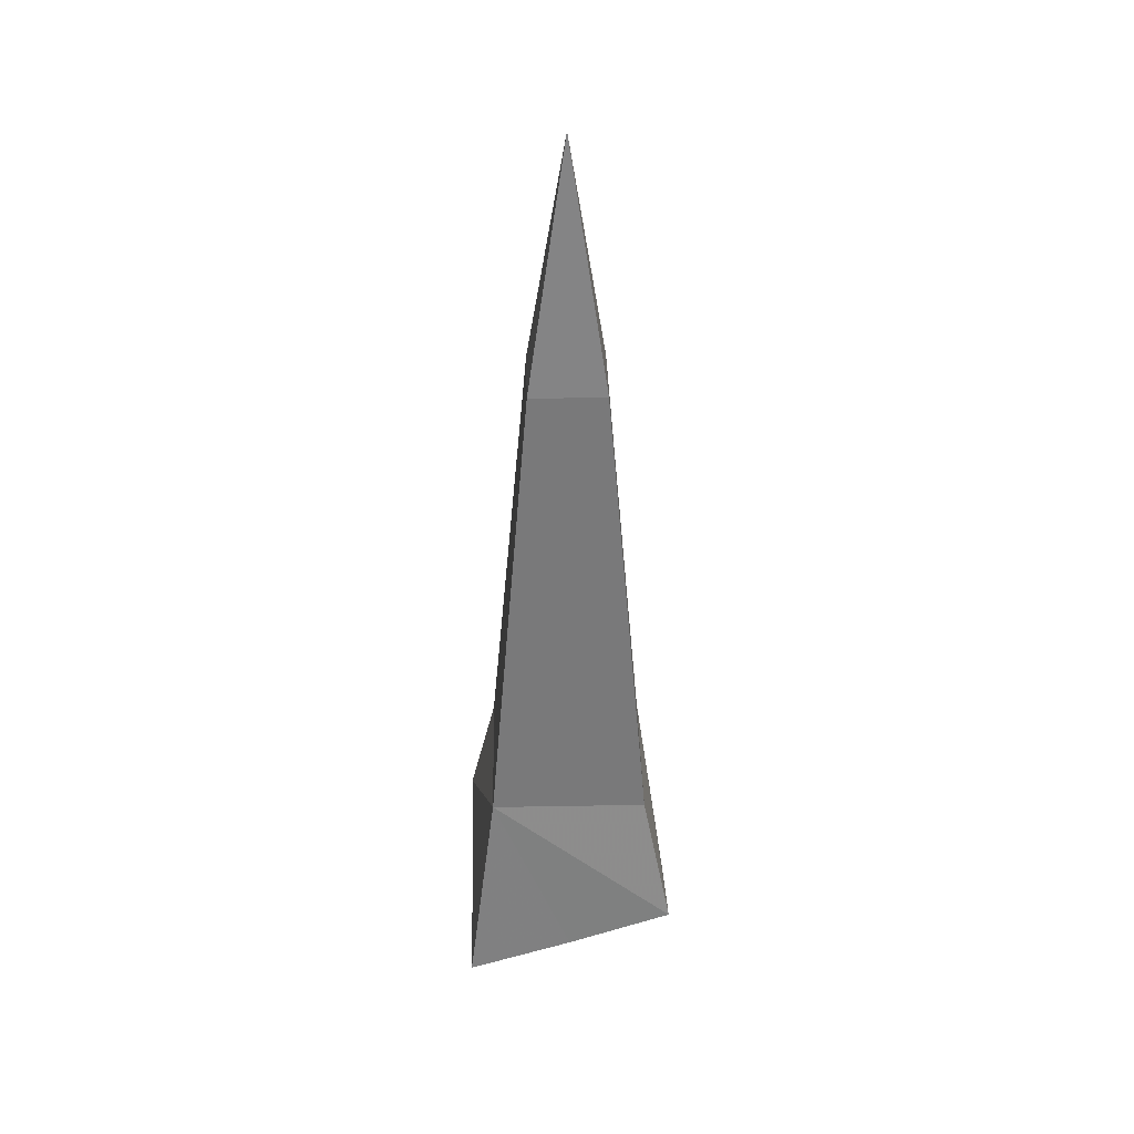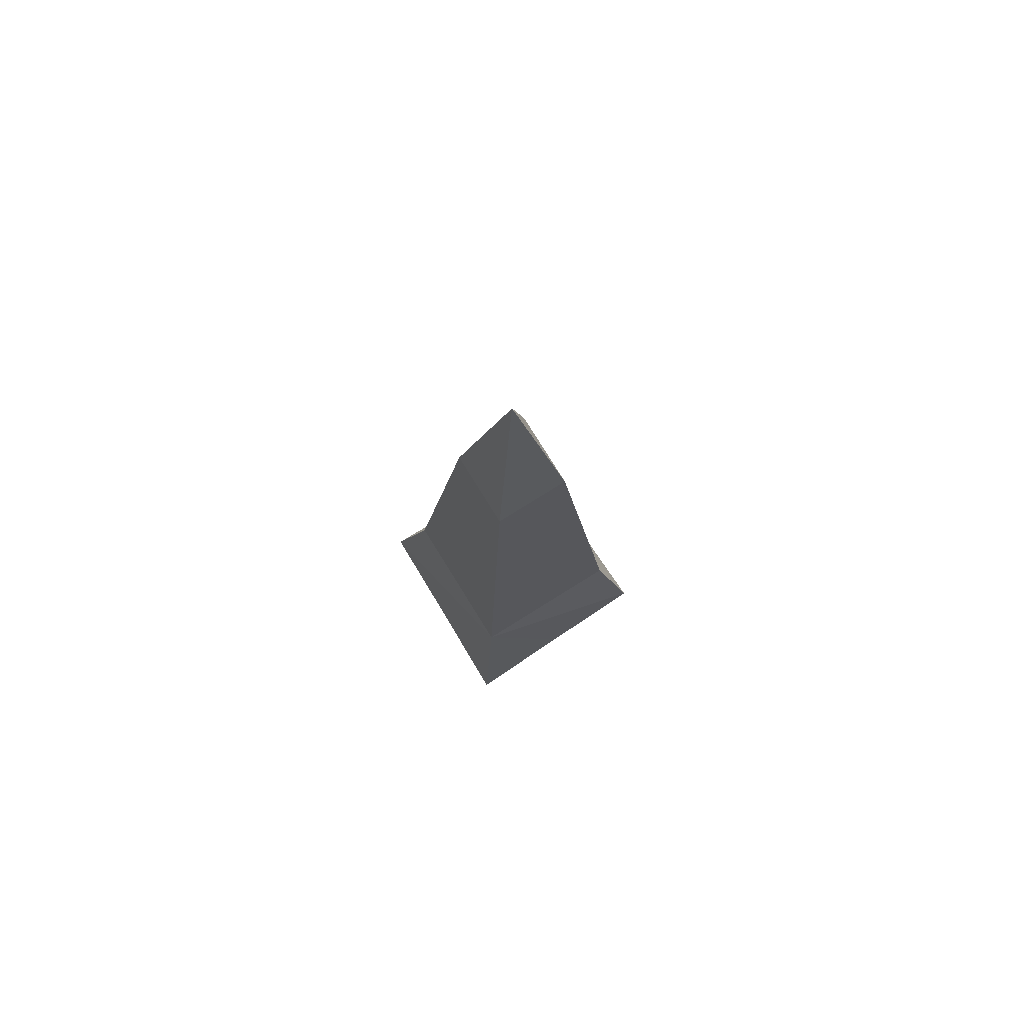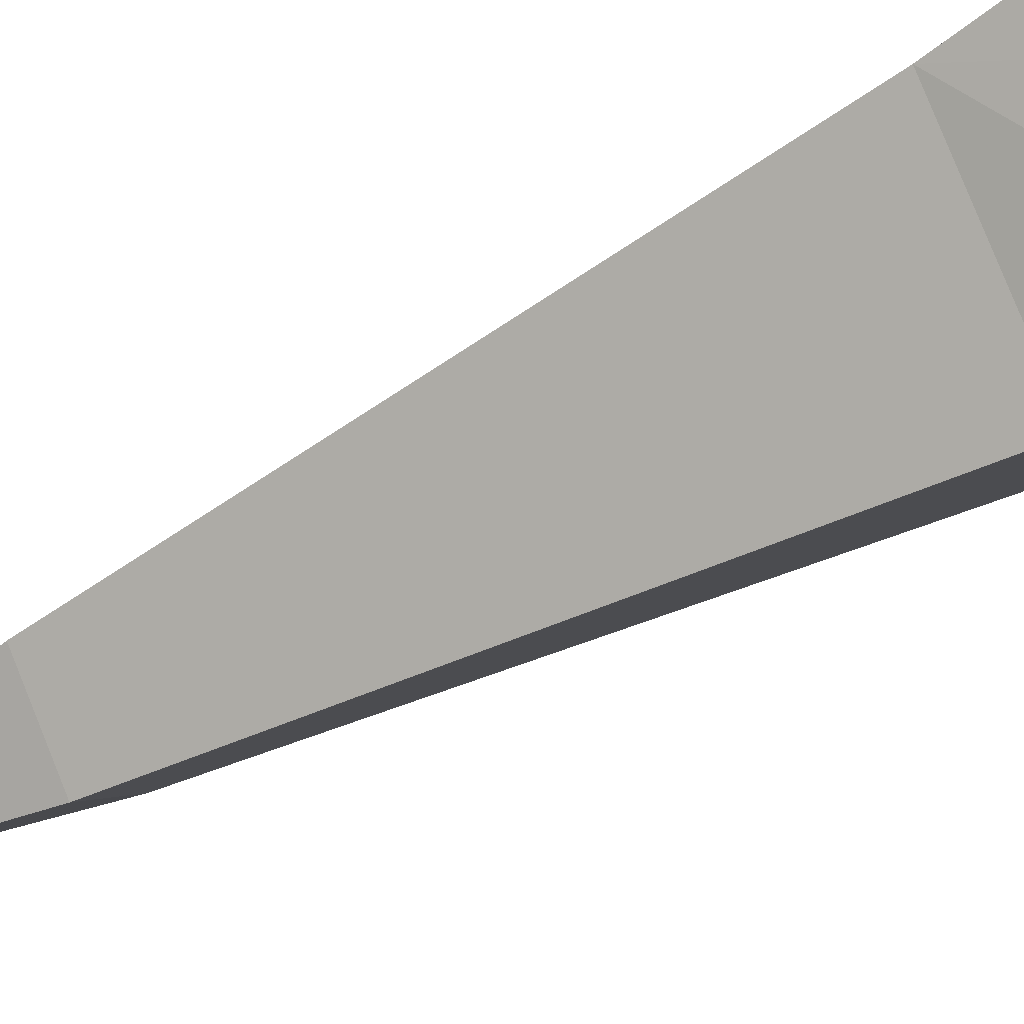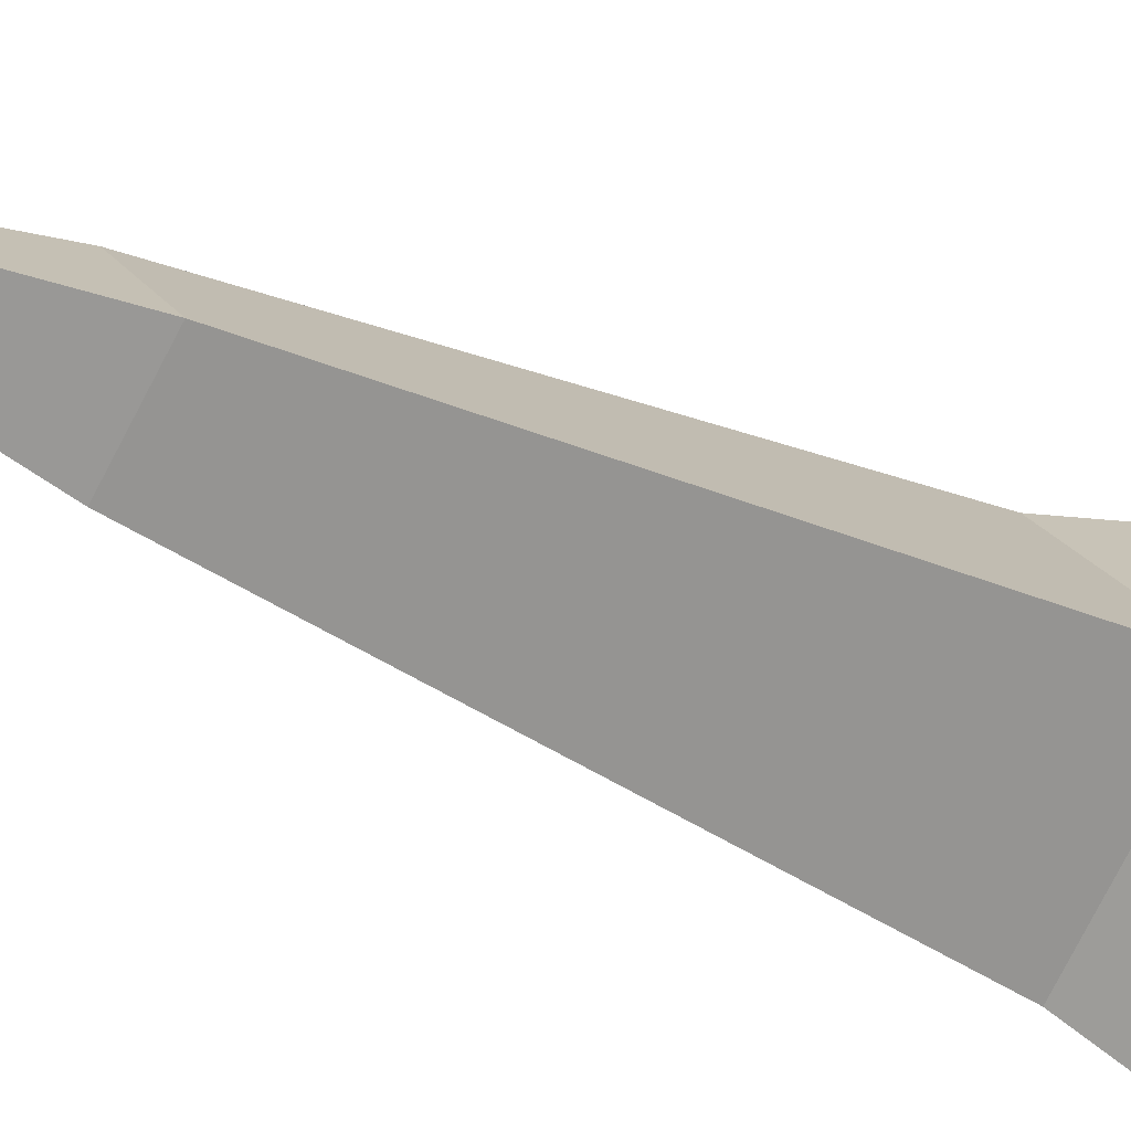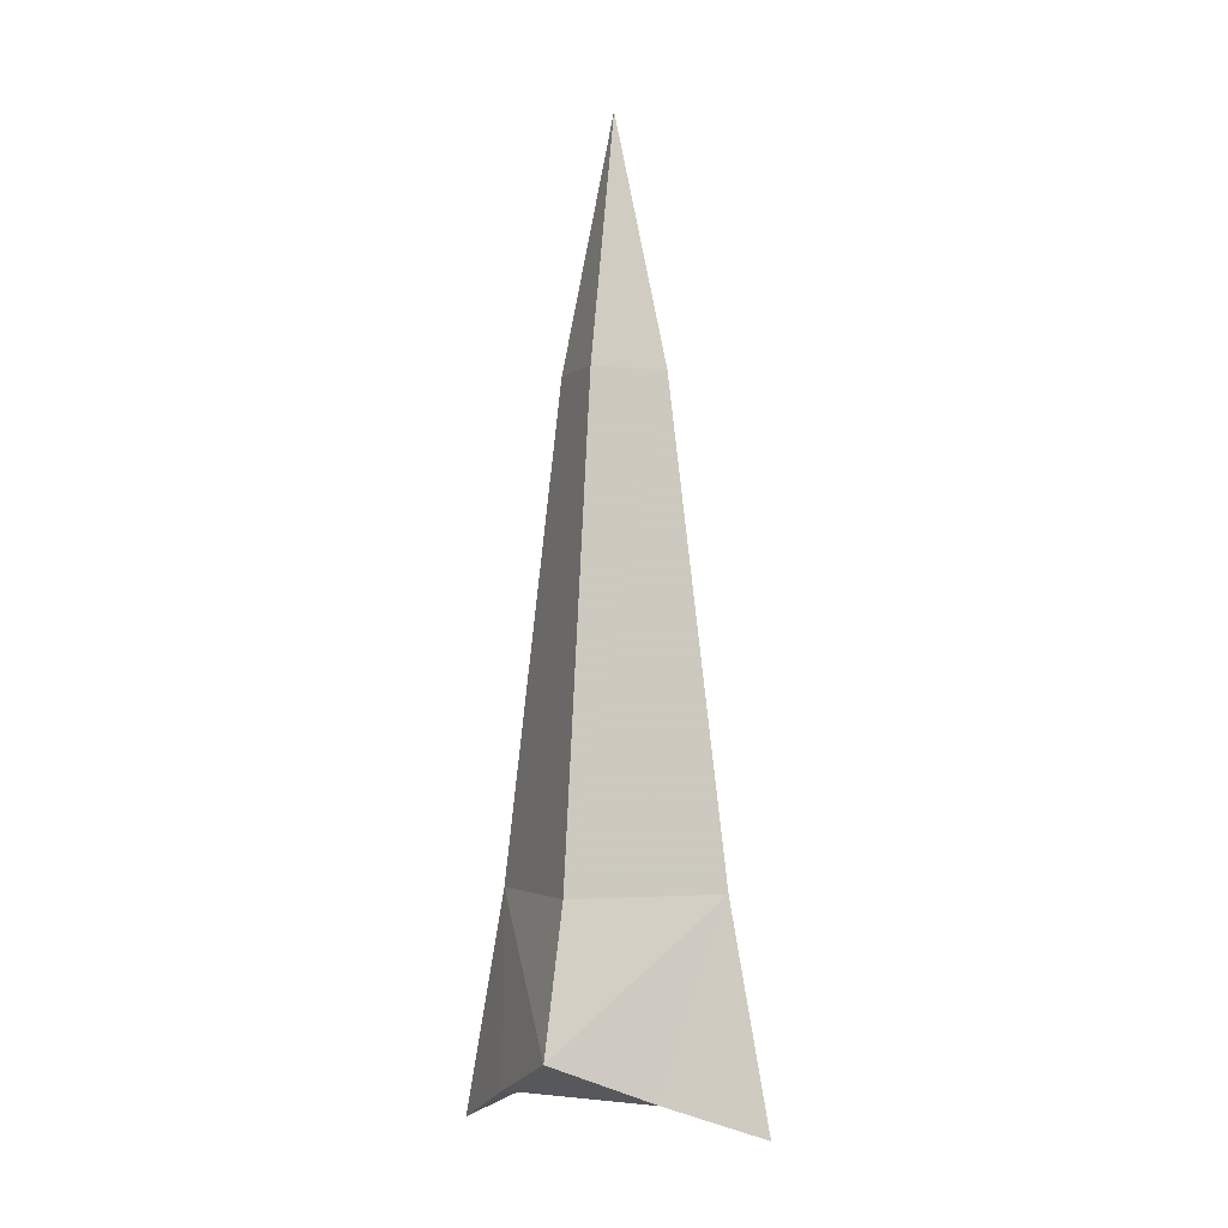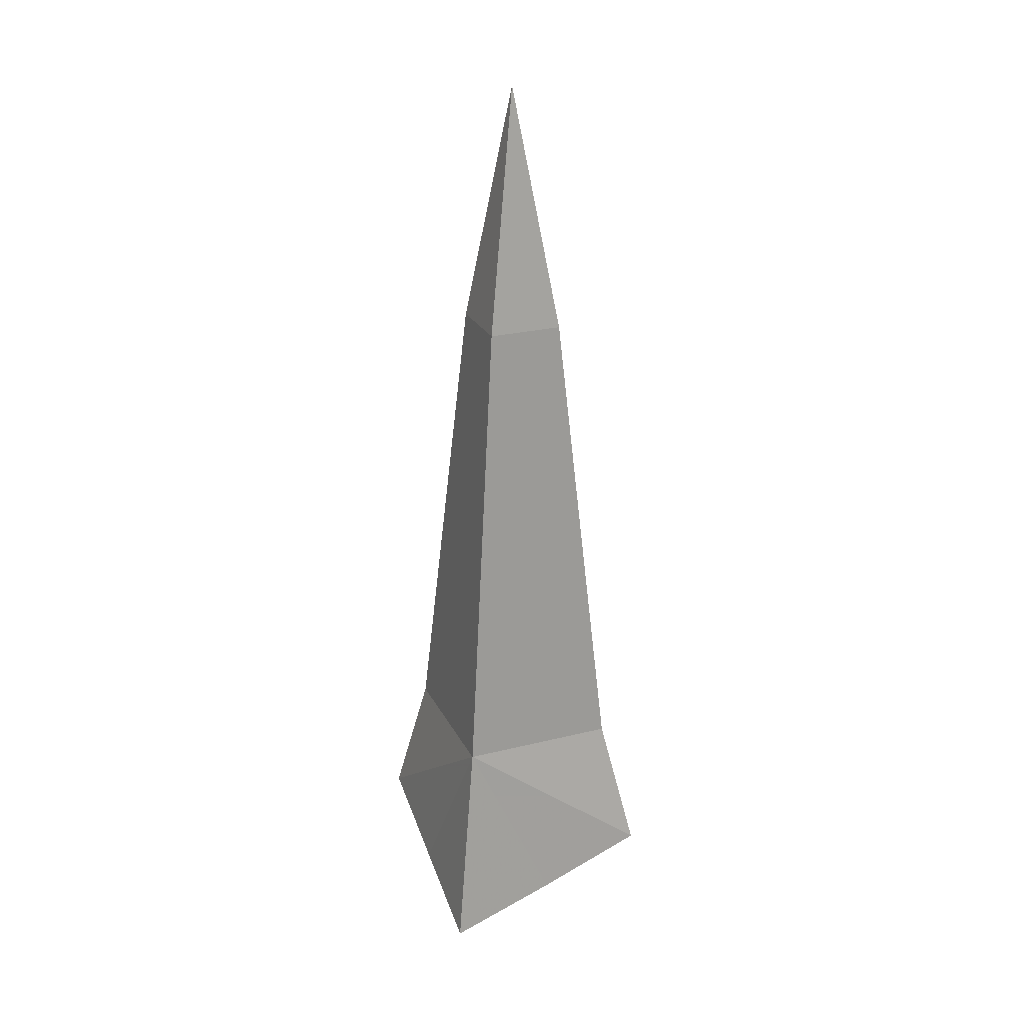
<metadata>
{"format":"obj","ext":"obj","renderer":"f3d","projection":"perspective","resolution":1024,"background":"white","views":[{"elev":37.3,"azim":133.7,"up":"+Y"},{"elev":79.2,"azim":103.1,"up":"+Y"},{"elev":-49.7,"azim":-58.1,"up":"+Z"},{"elev":-27.5,"azim":-131.2,"up":"+Z"},{"elev":-2.8,"azim":23.3,"up":"+Y"},{"elev":25.4,"azim":113.2,"up":"+Y"}]}
</metadata>
<code>
g fx_fbx_ebg003_proj
v -0.06957 0.002975 0.06926
v 1.651e-09 0.03794 0.1385
v 0.06931 -0.0002593 0.06854
v 0.0002668 0.03798 -0.0004968
v 0.06868 1.396e-05 -0.06946
v 0.1385 -0.03471 4.138e-09
v 0.1024 0.1631 -3.177e-08
v -6.053e-09 0.03794 -0.1385
v -4.354e-09 0.1631 -0.1024
v -2.135e-09 0.5996 -0.04884
v 0.04884 0.5996 -9.365e-08
v -0 0.8252 -1.338e-07
v -0.04884 0.5996 -8.938e-08
v -0 0.8252 -1.338e-07
v -0.1024 0.1631 -2.282e-08
v -0.06918 0.003121 -0.06994
v -0.1385 -0.03471 1.624e-08
v -0.06957 0.002975 0.06926
v -0.1385 -0.03471 1.624e-08
v -0.1024 0.1631 -2.282e-08
v 1.651e-09 0.03794 0.1385
v 1.341e-09 0.1631 0.1024
v 5.824e-10 0.5996 0.04884
v -0.04884 0.5996 -8.938e-08
v -0 0.8252 -1.338e-07
v 0.04884 0.5996 -9.365e-08
v -0 0.8252 -1.338e-07
v 0.1024 0.1631 -3.177e-08
v 0.06931 -0.0002593 0.06854
v 0.1385 -0.03471 4.138e-09
v -0.06918 0.003121 -0.06994
v 0.06868 1.396e-05 -0.06946
v -6.053e-09 0.03794 -0.1385
v 0.0002668 0.03798 -0.0004968
v 0.06931 -0.0002593 0.06854
v 0.1385 -0.03471 4.138e-09
v -0.06957 0.002975 0.06926
v -0.06918 0.003121 -0.06994
v -0.1385 -0.03471 1.624e-08
g fx_fbx_ebg003_proj_0
f 3 2 1
f 4 3 1
f 7 6 5
f 5 8 7
f 8 9 7
f 9 10 7
f 10 11 7
f 10 12 11
f 13 10 9
f 13 14 10
f 15 13 9
f 15 9 8
f 15 8 16
f 16 17 15
f 20 19 18
f 18 21 20
f 21 22 20
f 22 23 20
f 23 24 20
f 23 25 24
f 26 23 22
f 26 27 23
f 28 26 22
f 28 22 21
f 28 21 29
f 29 30 28
f 33 32 31
f 32 34 31
f 35 34 32
f 36 35 32
f 38 34 37
f 39 38 37

</code>
